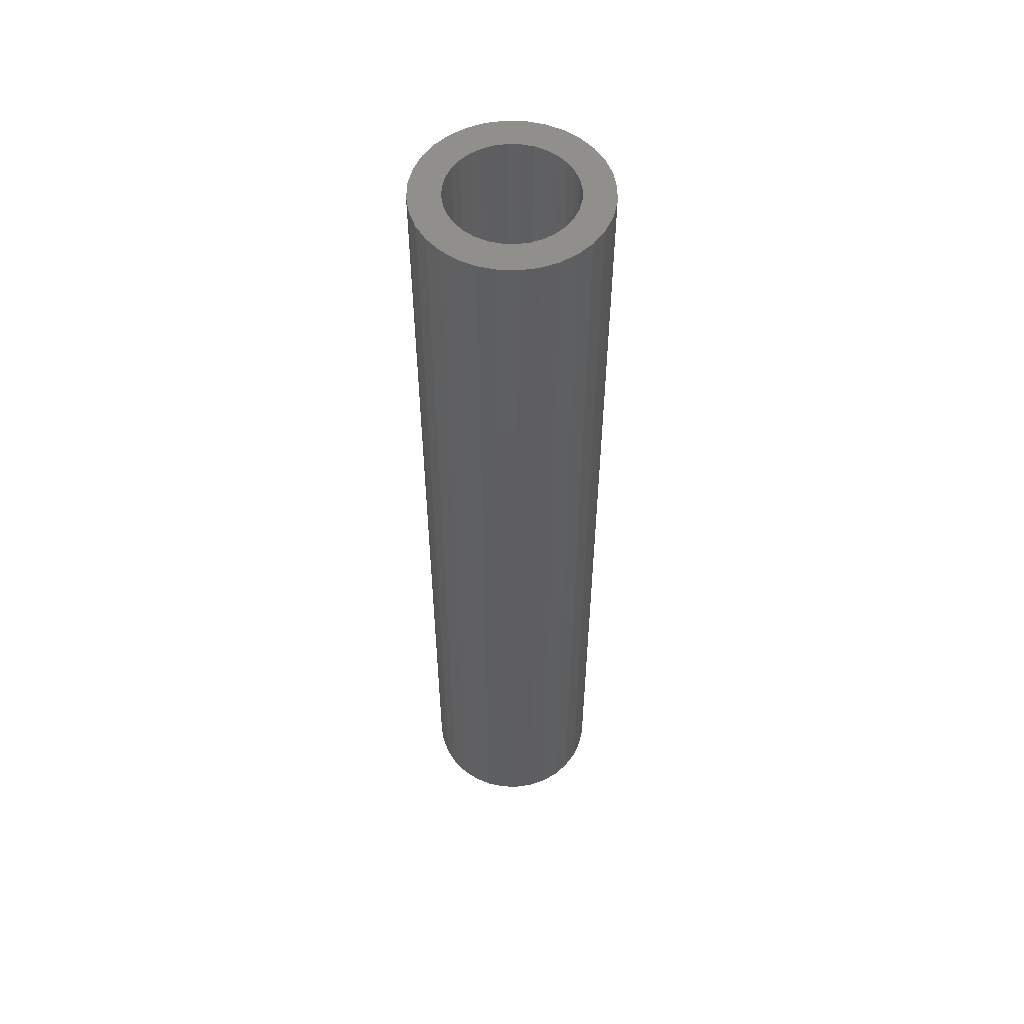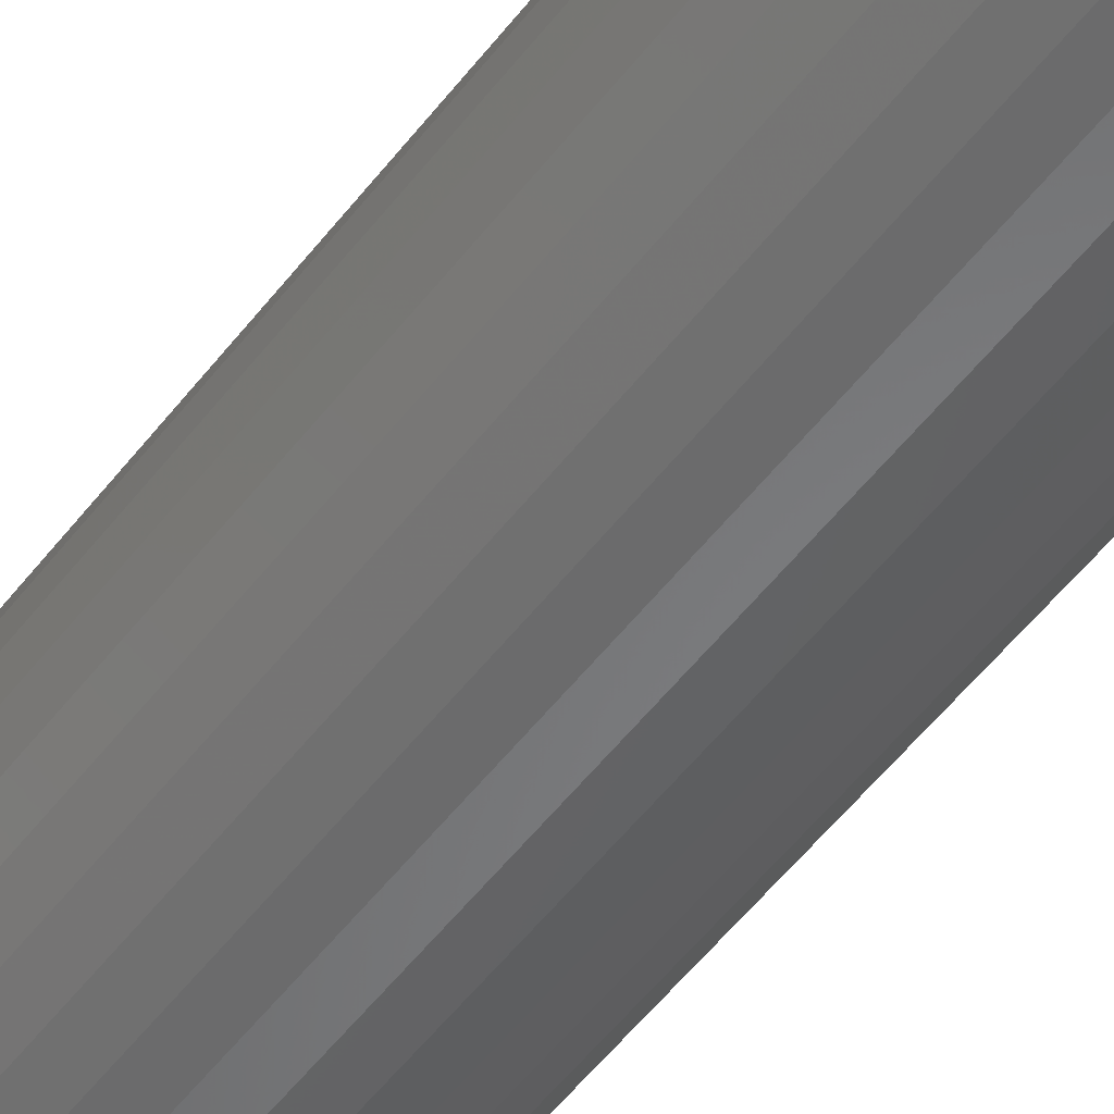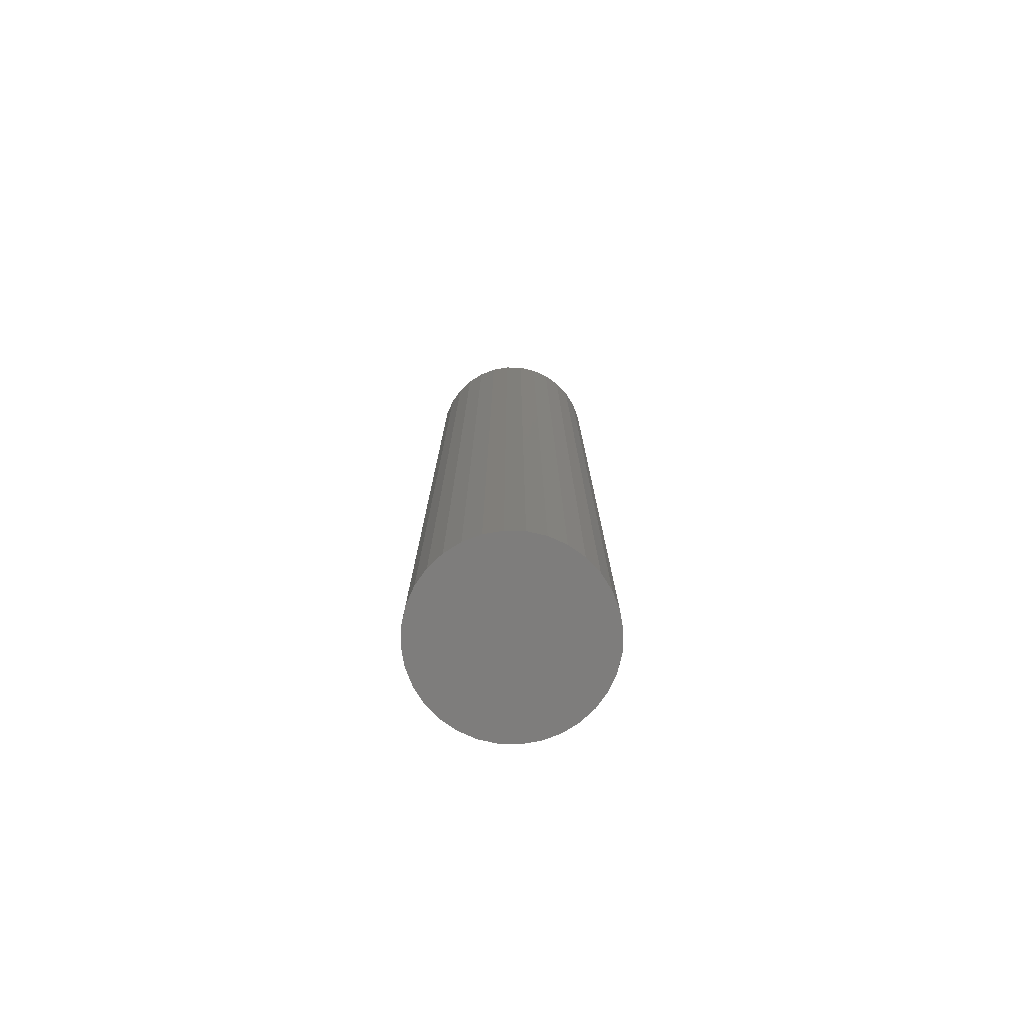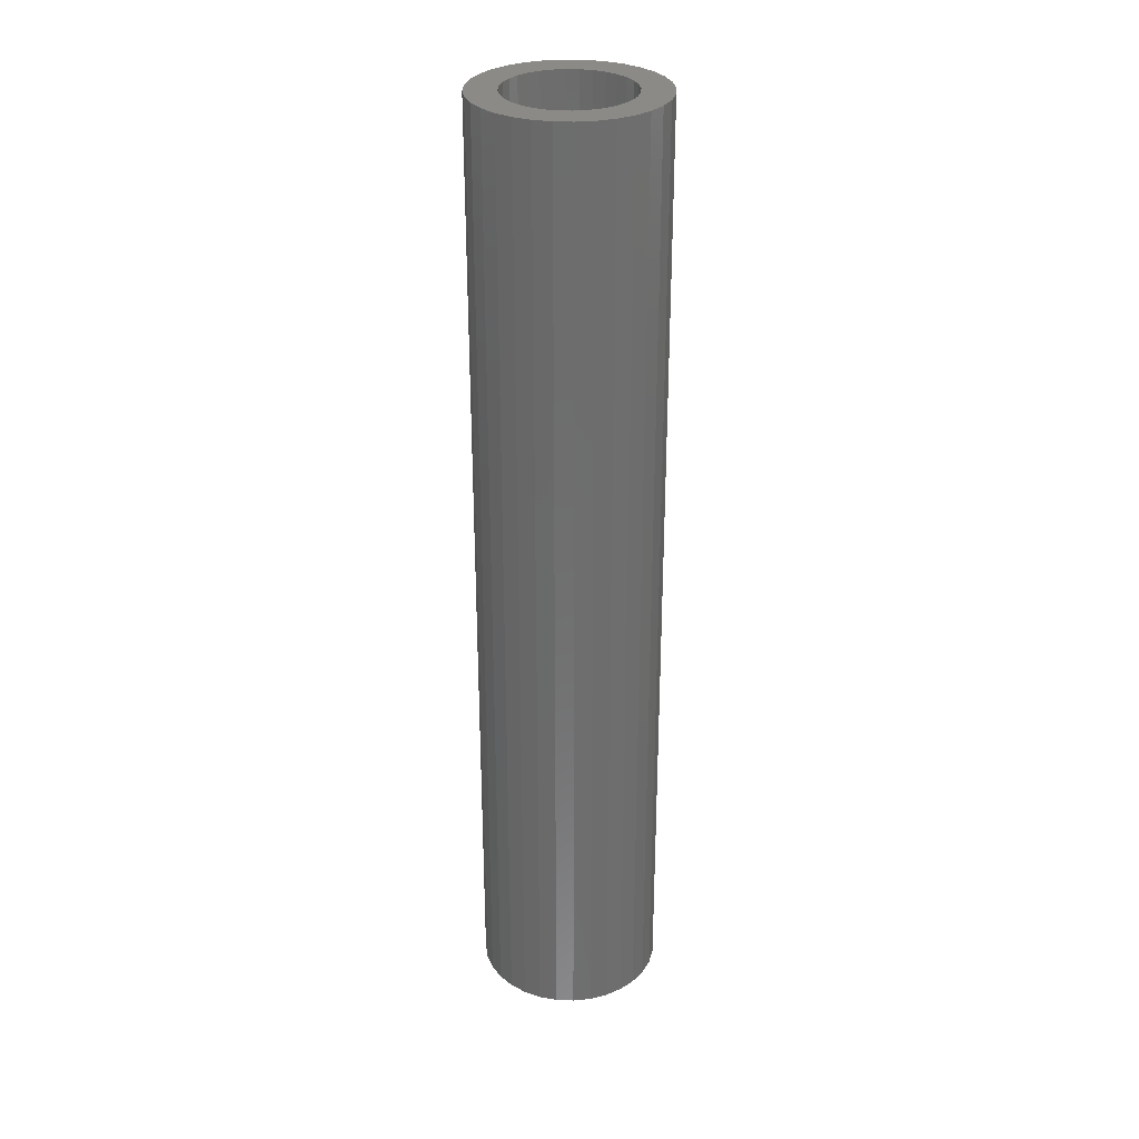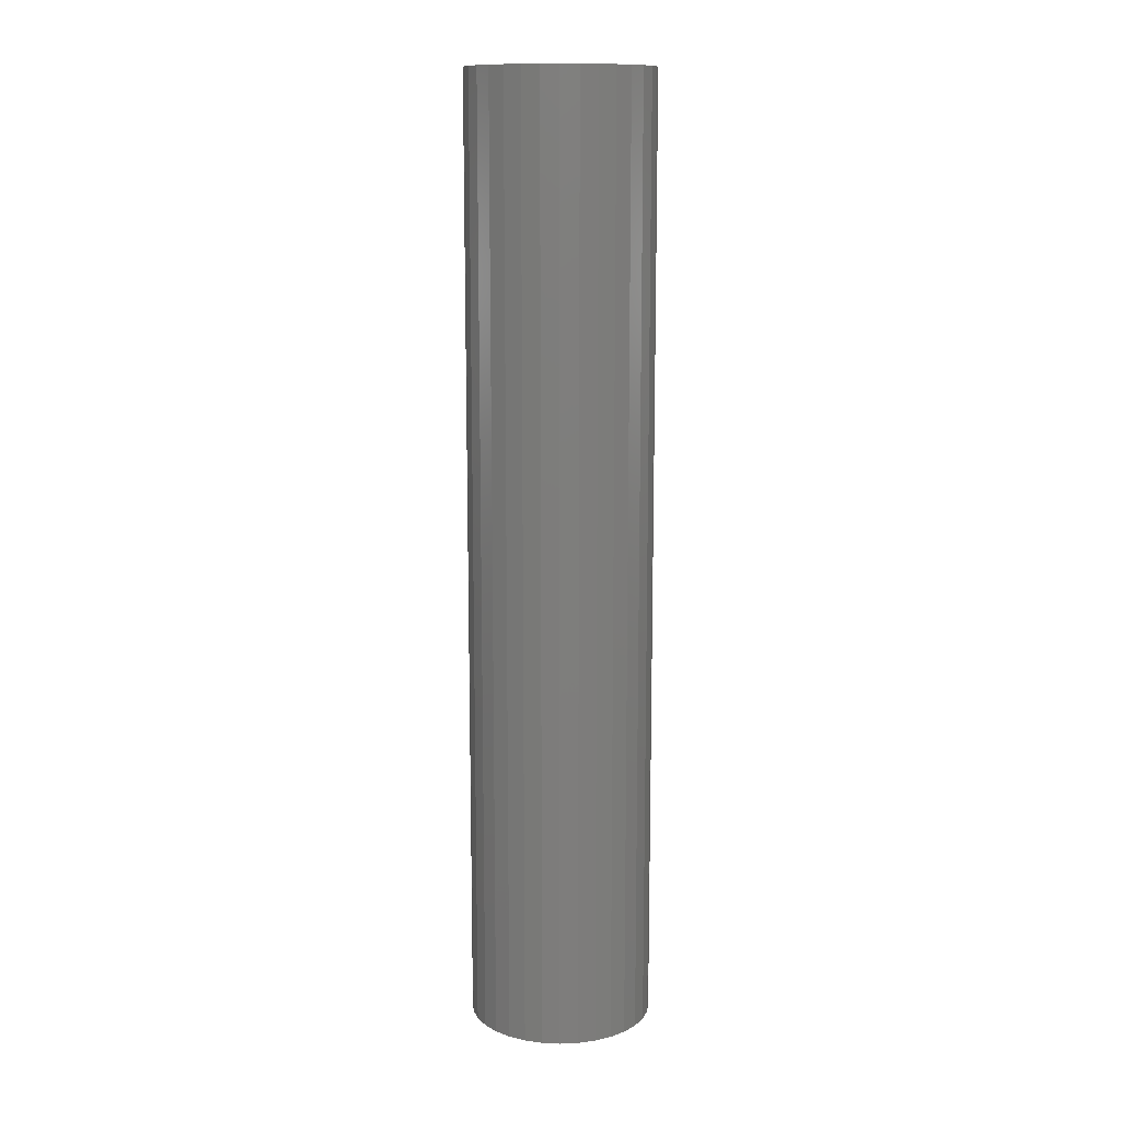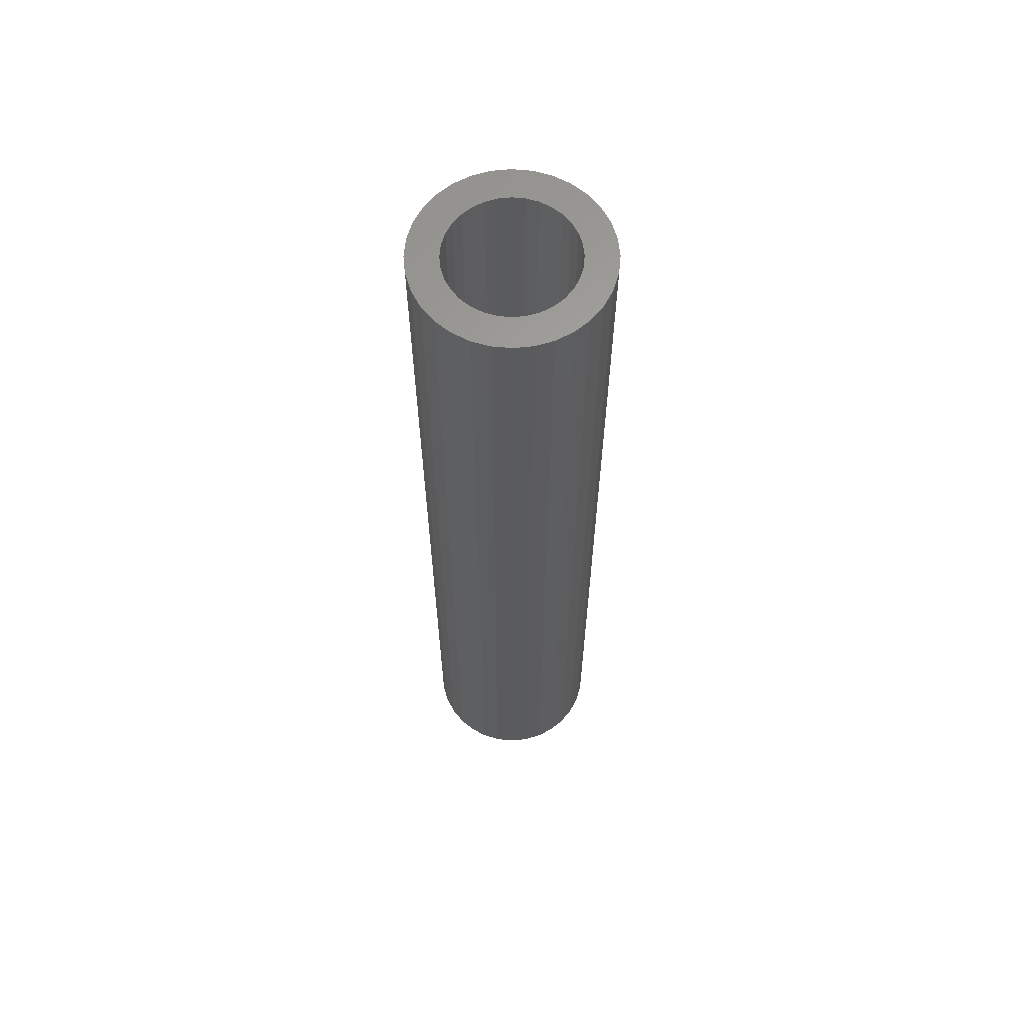
<metadata>
{"format":"stl","ext":"stl","renderer":"f3d","projection":"perspective","resolution":1024,"background":"white","views":[{"elev":54.4,"azim":131.3,"up":"+Z"},{"elev":-51.1,"azim":144.3,"up":"+Y"},{"elev":-77.3,"azim":-153.4,"up":"+Z"},{"elev":30.2,"azim":-58.8,"up":"+Z"},{"elev":12.6,"azim":-168.4,"up":"+Z"},{"elev":62.9,"azim":-112.7,"up":"+Z"}]}
</metadata>
<code>
# stl→obj: 128 verts, 252 faces
v -0.01753 0.04391 0.7266
v -0.05835 0.03943 0.7266
v -0.02575 0.03952 0.7266
v -0.03295 0.03361 0.7266
v -0.06491 0.02716 0.7266
v -0.03886 0.02641 0.7266
v -0.04326 0.01819 0.7266
v -0.06895 0.01385 0.7266
v -0.04596 0.009273 0.7266
v -0.04596 -0.009273 0.7266
v -0.06895 -0.01385 0.7266
v -0.04326 -0.01819 0.7266
v -0.06491 -0.02716 0.7266
v -0.03886 -0.02641 0.7266
v -0.03295 -0.03361 0.7266
v -0.05835 -0.03943 0.7266
v -0.02575 -0.03952 0.7266
v 0.05967 0.03943 0.7266
v 0.02707 0.03952 0.7266
v 0.03427 0.03361 0.7266
v 0.04018 0.02641 0.7266
v 0.06623 0.02716 0.7266
v 0.04457 0.01819 0.7266
v 0.07026 0.01385 0.7266
v 0.04728 0.009273 0.7266
v 0.04819 0 0.7266
v 0.04728 -0.009273 0.7266
v 0.04457 -0.01819 0.7266
v 0.07026 -0.01385 0.7266
v 0.06623 -0.02716 0.7266
v 0.04018 -0.02641 0.7266
v 0.03427 -0.03361 0.7266
v 0.05967 -0.03943 0.7266
v 0.02707 -0.03952 0.7266
v 0.01885 -0.04391 0.7266
v 0.05084 -0.05018 0.7266
v 0.009931 -0.04662 0.7266
v 0.07163 0 0.7266
v -0.07031 -2.283e-17 0.7266
v -0.04688 5.821e-18 0.7266
v 0.0006579 0.04753 0.7266
v 0.009931 0.04662 0.7266
v 0.05084 0.05018 0.7266
v 0.04009 0.05901 0.7266
v 0.02782 0.06557 0.7266
v 0.0145 0.06961 0.7266
v 0.0006579 0.07097 0.7266
v -0.01319 0.06961 0.7266
v -0.0265 0.06557 0.7266
v -0.03877 0.05901 0.7266
v -0.04953 0.05018 0.7266
v -0.008615 0.04662 0.7266
v -0.04953 -0.05018 0.7266
v -0.03877 -0.05901 0.7266
v 0.0006579 -0.04753 0.7266
v -0.008615 -0.04662 0.7266
v -0.01753 -0.04391 0.7266
v -0.0265 -0.06557 0.7266
v -0.01319 -0.06961 0.7266
v 0.0006579 -0.07097 0.7266
v 0.0145 -0.06961 0.7266
v 0.02782 -0.06557 0.7266
v 0.04009 -0.05901 0.7266
v 0.01885 0.04391 0.7266
v 0.0006579 -0.04753 0.01562
v 0.009931 -0.04662 0.01562
v 0.01885 -0.04391 0.01562
v 0.02707 -0.03952 0.01562
v 0.03427 -0.03361 0.01562
v 0.04018 -0.02641 0.01562
v 0.04457 -0.01819 0.01562
v 0.04728 -0.009273 0.01562
v 0.04819 -1.164e-17 0.01562
v -0.008615 -0.04662 0.01562
v -0.01753 -0.04391 0.01562
v -0.02575 -0.03952 0.01562
v -0.03295 -0.03361 0.01562
v -0.03886 -0.02641 0.01562
v -0.04326 -0.01819 0.01562
v -0.04596 -0.009273 0.01562
v -0.04688 5.821e-18 0.01562
v 0.0006579 0.04753 0.01562
v -0.008615 0.04662 0.01562
v -0.01753 0.04391 0.01562
v -0.02575 0.03952 0.01562
v -0.03295 0.03361 0.01562
v -0.03886 0.02641 0.01562
v -0.04326 0.01819 0.01562
v -0.04596 0.009273 0.01562
v 0.009931 0.04662 0.01562
v 0.01885 0.04391 0.01562
v 0.02707 0.03952 0.01562
v 0.03427 0.03361 0.01562
v 0.04018 0.02641 0.01562
v 0.04457 0.01819 0.01562
v 0.04728 0.009273 0.01562
v 0.07163 4.565e-17 -0.007812
v 0.07026 -0.01385 -0.007812
v 0.06623 -0.02716 -0.007812
v 0.05967 -0.03943 -0.007812
v 0.05084 -0.05018 -0.007812
v 0.04009 -0.05901 -0.007812
v 0.02782 -0.06557 -0.007812
v 0.0145 -0.06961 -0.007812
v 0.0006579 -0.07097 -0.007812
v -0.01319 -0.06961 -0.007812
v -0.0265 -0.06557 -0.007812
v -0.03877 -0.05901 -0.007812
v -0.04953 -0.05018 -0.007812
v -0.05835 -0.03943 -0.007812
v -0.06491 -0.02716 -0.007812
v -0.06895 -0.01385 -0.007812
v -0.07031 -2.283e-17 -0.007812
v -0.06895 0.01385 -0.007812
v -0.06491 0.02716 -0.007812
v -0.05835 0.03943 -0.007812
v -0.04953 0.05018 -0.007812
v -0.03877 0.05901 -0.007812
v -0.0265 0.06557 -0.007812
v -0.01319 0.06961 -0.007812
v 0.0006579 0.07097 -0.007812
v 0.0145 0.06961 -0.007812
v 0.02782 0.06557 -0.007812
v 0.04009 0.05901 -0.007812
v 0.05084 0.05018 -0.007812
v 0.05967 0.03943 -0.007812
v 0.06623 0.02716 -0.007812
v 0.07026 0.01385 -0.007812
f 1 2 3
f 4 3 2
f 2 5 4
f 4 5 6
f 7 6 5
f 5 8 7
f 9 7 8
f 10 11 12
f 12 11 13
f 12 13 14
f 15 14 13
f 13 16 15
f 15 16 17
f 18 19 20
f 18 20 21
f 18 21 22
f 22 21 23
f 22 23 24
f 24 23 25
f 26 24 25
f 27 28 29
f 30 29 28
f 30 28 31
f 30 31 32
f 30 32 33
f 33 32 34
f 33 34 35
f 33 35 36
f 36 35 37
f 38 24 26
f 38 26 27
f 38 27 29
f 39 11 10
f 39 10 40
f 39 40 9
f 39 9 8
f 41 42 43
f 41 43 44
f 41 44 45
f 41 45 46
f 41 46 47
f 41 47 48
f 41 48 49
f 41 49 50
f 41 50 51
f 51 2 1
f 51 1 52
f 51 52 41
f 53 54 55
f 53 55 56
f 53 56 57
f 53 57 17
f 53 17 16
f 55 54 58
f 55 58 59
f 55 59 60
f 55 60 61
f 55 61 62
f 55 62 63
f 55 63 36
f 55 36 37
f 43 42 64
f 43 64 19
f 43 19 18
f 65 37 66
f 66 37 35
f 66 35 67
f 67 35 34
f 67 34 68
f 68 34 32
f 68 32 69
f 69 32 31
f 69 31 70
f 70 31 28
f 70 28 71
f 71 28 27
f 71 27 72
f 72 27 26
f 72 26 73
f 37 65 55
f 55 65 74
f 55 74 56
f 56 74 75
f 56 75 57
f 57 75 76
f 57 76 17
f 17 76 77
f 17 77 15
f 15 77 78
f 15 78 14
f 14 78 79
f 14 79 12
f 12 79 80
f 12 80 10
f 10 80 81
f 10 81 40
f 82 52 83
f 83 52 1
f 83 1 84
f 84 1 3
f 84 3 85
f 85 3 4
f 85 4 86
f 86 4 6
f 86 6 87
f 87 6 7
f 87 7 88
f 88 7 9
f 88 9 89
f 89 9 40
f 89 40 81
f 52 82 41
f 41 82 90
f 41 90 42
f 42 90 91
f 42 91 64
f 64 91 92
f 64 92 19
f 19 92 93
f 19 93 20
f 20 93 94
f 20 94 21
f 21 94 95
f 21 95 23
f 23 95 96
f 23 96 25
f 25 96 73
f 25 73 26
f 97 38 98
f 98 38 29
f 98 29 99
f 99 29 30
f 99 30 100
f 100 30 33
f 100 33 101
f 101 33 36
f 101 36 102
f 102 36 63
f 102 63 103
f 103 63 62
f 103 62 104
f 104 62 61
f 104 61 105
f 105 61 60
f 105 60 106
f 106 60 59
f 106 59 107
f 107 59 58
f 107 58 108
f 108 58 54
f 108 54 109
f 109 54 53
f 109 53 110
f 110 53 16
f 110 16 111
f 111 16 13
f 111 13 112
f 112 13 11
f 112 11 113
f 113 11 39
f 113 39 114
f 114 39 8
f 114 8 115
f 115 8 5
f 115 5 116
f 116 5 2
f 116 2 117
f 117 2 51
f 117 51 118
f 118 51 50
f 118 50 119
f 119 50 49
f 119 49 120
f 120 49 48
f 120 48 121
f 121 48 47
f 121 47 122
f 122 47 46
f 122 46 123
f 123 46 45
f 123 45 124
f 124 45 44
f 124 44 125
f 125 44 43
f 125 43 126
f 126 43 18
f 126 18 127
f 127 18 22
f 127 22 128
f 128 22 24
f 128 24 97
f 97 24 38
f 121 122 120
f 119 120 122
f 123 119 122
f 118 119 123
f 124 118 123
f 117 118 124
f 125 117 124
f 116 117 125
f 126 116 125
f 101 109 100
f 108 109 101
f 102 108 101
f 107 108 102
f 103 107 102
f 106 107 103
f 104 106 103
f 105 106 104
f 109 110 100
f 100 110 111
f 100 111 99
f 99 111 112
f 99 112 98
f 98 112 113
f 98 113 97
f 97 113 114
f 97 114 128
f 128 114 115
f 128 115 127
f 127 115 116
f 127 116 126
f 82 83 84
f 90 82 84
f 90 84 91
f 91 84 85
f 91 85 92
f 92 85 86
f 92 86 93
f 93 86 87
f 93 87 94
f 94 87 88
f 94 88 95
f 95 88 89
f 95 89 96
f 72 79 71
f 71 79 78
f 71 78 70
f 70 78 77
f 70 77 69
f 69 77 76
f 69 76 68
f 68 76 75
f 68 75 67
f 67 75 74
f 67 74 65
f 67 65 66
f 96 89 73
f 73 89 81
f 73 81 72
f 72 81 80
f 72 80 79

</code>
